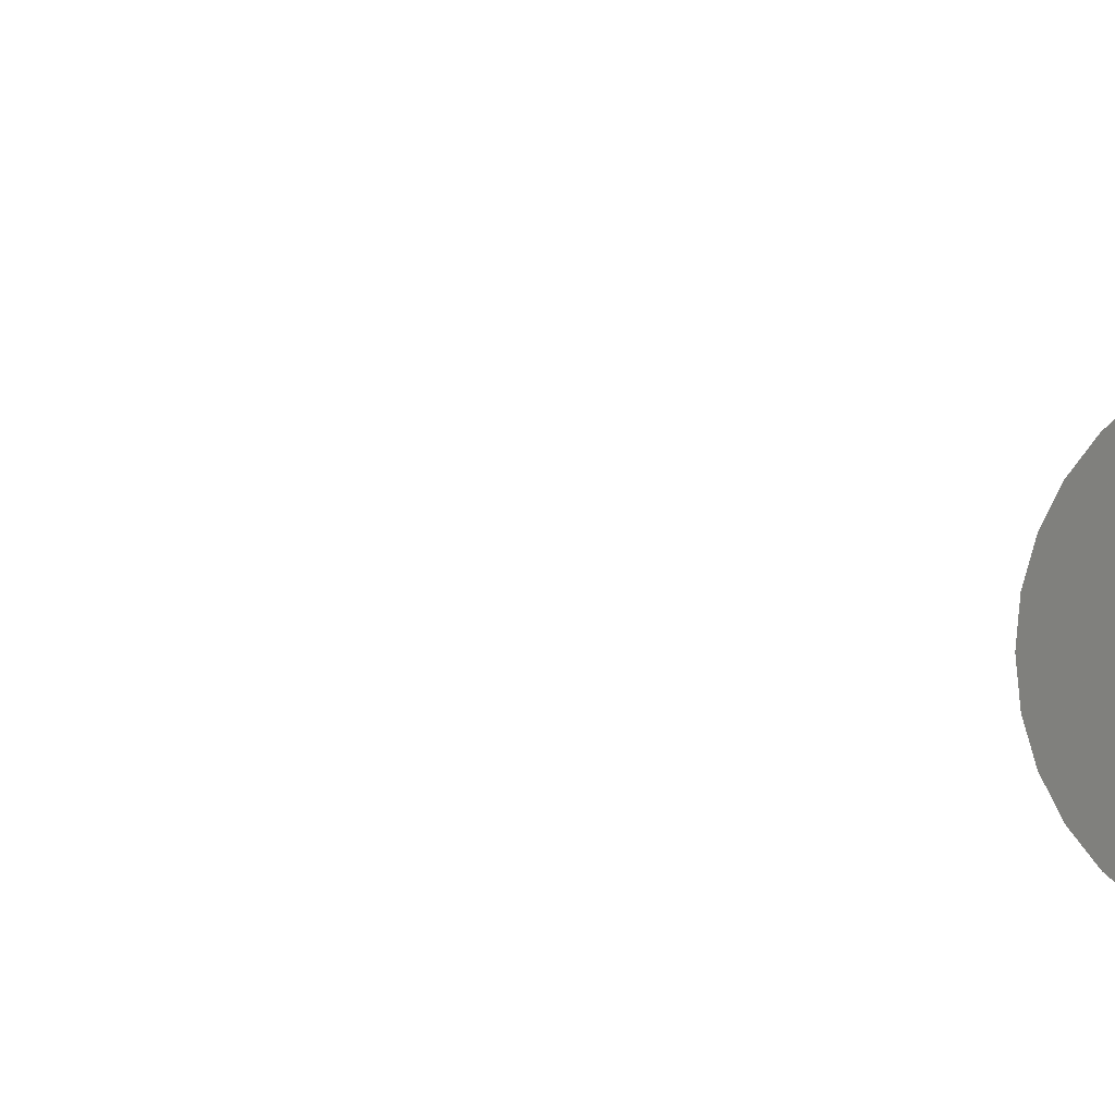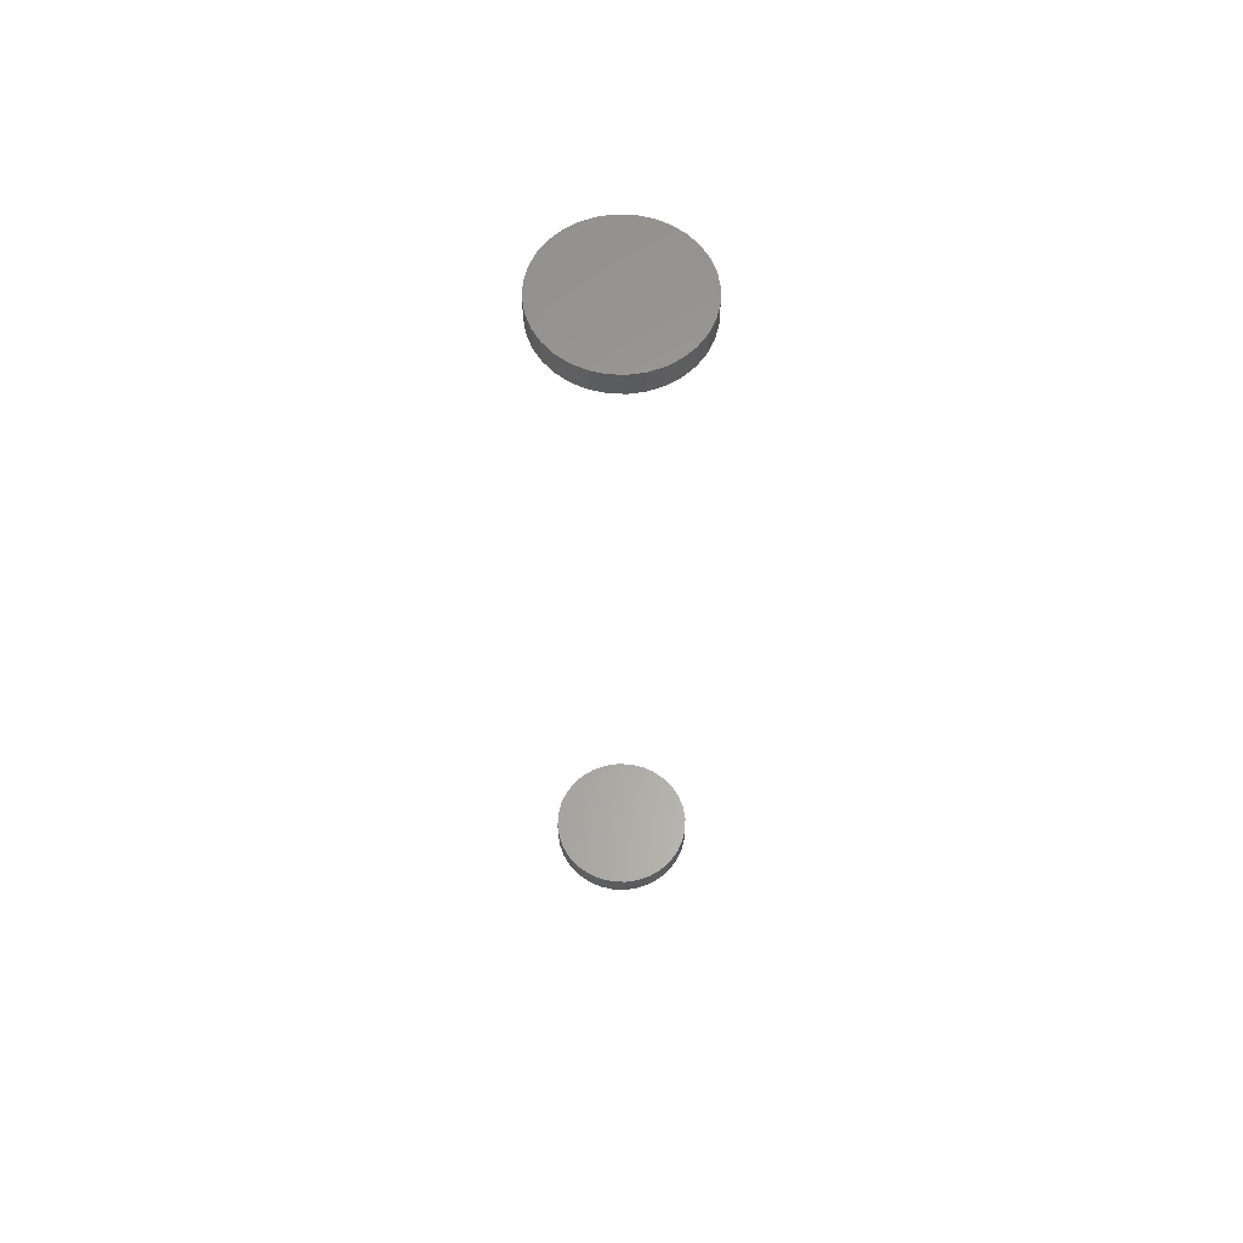
<metadata>
{"format":"stl","ext":"stl","renderer":"f3d","projection":"perspective","resolution":1024,"background":"white","views":[{"elev":-2.7,"azim":-158.6,"up":"+Y"},{"elev":61.6,"azim":-37.1,"up":"+Z"}]}
</metadata>
<code>
# stl→obj: 128 verts, 248 faces
v -0.3237 -0.003372 0.6328
v -0.3237 -0.003372 0.6484
v -0.3228 0.005869 0.6328
v -0.3228 0.005869 0.6484
v -0.3201 0.01476 0.6328
v -0.3201 0.01476 0.6484
v -0.3157 0.02294 0.6328
v -0.3157 0.02294 0.6484
v -0.3098 0.03012 0.6328
v -0.3098 0.03012 0.6484
v -0.3026 0.03601 0.6328
v -0.3026 0.03601 0.6484
v -0.2944 0.04039 0.6328
v -0.2944 0.04039 0.6484
v -0.2856 0.04309 0.6328
v -0.2856 0.04309 0.6484
v -0.2763 0.044 0.6328
v -0.2763 0.044 0.6484
v -0.2671 0.04309 0.6328
v -0.2671 0.04309 0.6484
v -0.2582 0.04039 0.6328
v -0.2582 0.04039 0.6484
v -0.25 0.03601 0.6328
v -0.25 0.03601 0.6484
v -0.2428 0.03012 0.6328
v -0.2428 0.03012 0.6484
v -0.2369 0.02294 0.6328
v -0.2369 0.02294 0.6484
v -0.2326 0.01476 0.6328
v -0.2326 0.01476 0.6484
v -0.2299 0.005869 0.6328
v -0.2299 0.005869 0.6484
v -0.2289 -0.003372 0.6328
v -0.2289 -0.003372 0.6484
v -0.3237 -0.003372 -0.007812
v -0.3237 -0.003372 0.007812
v -0.3228 0.005869 -0.007812
v -0.3228 0.005869 0.007812
v -0.3201 0.01476 -0.007812
v -0.3201 0.01476 0.007812
v -0.3157 0.02294 -0.007812
v -0.3157 0.02294 0.007812
v -0.3098 0.03012 -0.007812
v -0.3098 0.03012 0.007812
v -0.3026 0.03601 -0.007812
v -0.3026 0.03601 0.007812
v -0.2944 0.04039 -0.007812
v -0.2944 0.04039 0.007812
v -0.2856 0.04309 -0.007812
v -0.2856 0.04309 0.007812
v -0.2763 0.044 -0.007812
v -0.2763 0.044 0.007812
v -0.2671 0.04309 -0.007812
v -0.2671 0.04309 0.007812
v -0.2582 0.04039 -0.007812
v -0.2582 0.04039 0.007812
v -0.25 0.03601 -0.007812
v -0.25 0.03601 0.007812
v -0.2428 0.03012 -0.007812
v -0.2428 0.03012 0.007812
v -0.2369 0.02294 -0.007812
v -0.2369 0.02294 0.007812
v -0.2326 0.01476 -0.007812
v -0.2326 0.01476 0.007812
v -0.2299 0.005869 -0.007812
v -0.2299 0.005869 0.007812
v -0.2289 -0.003372 -0.007812
v -0.2289 -0.003372 0.007812
v -0.2299 -0.01261 0.6328
v -0.2299 -0.01261 0.6484
v -0.2326 -0.0215 0.6328
v -0.2326 -0.0215 0.6484
v -0.2369 -0.02969 0.6328
v -0.2369 -0.02969 0.6484
v -0.2428 -0.03687 0.6328
v -0.2428 -0.03687 0.6484
v -0.25 -0.04276 0.6328
v -0.25 -0.04276 0.6484
v -0.2582 -0.04713 0.6328
v -0.2582 -0.04713 0.6484
v -0.2671 -0.04983 0.6328
v -0.2671 -0.04983 0.6484
v -0.2763 -0.05074 0.6328
v -0.2763 -0.05074 0.6484
v -0.2856 -0.04983 0.6328
v -0.2856 -0.04983 0.6484
v -0.2944 -0.04713 0.6328
v -0.2944 -0.04713 0.6484
v -0.3026 -0.04276 0.6328
v -0.3026 -0.04276 0.6484
v -0.3098 -0.03687 0.6328
v -0.3098 -0.03687 0.6484
v -0.3157 -0.02969 0.6328
v -0.3157 -0.02969 0.6484
v -0.3201 -0.0215 0.6328
v -0.3201 -0.0215 0.6484
v -0.3228 -0.01261 0.6328
v -0.3228 -0.01261 0.6484
v -0.2299 -0.01261 -0.007812
v -0.2299 -0.01261 0.007812
v -0.2326 -0.0215 -0.007812
v -0.2326 -0.0215 0.007812
v -0.2369 -0.02969 -0.007812
v -0.2369 -0.02969 0.007812
v -0.2428 -0.03687 -0.007812
v -0.2428 -0.03687 0.007812
v -0.25 -0.04276 -0.007812
v -0.25 -0.04276 0.007812
v -0.2582 -0.04713 -0.007812
v -0.2582 -0.04713 0.007812
v -0.2671 -0.04983 -0.007812
v -0.2671 -0.04983 0.007812
v -0.2763 -0.05074 -0.007812
v -0.2763 -0.05074 0.007812
v -0.2856 -0.04983 -0.007812
v -0.2856 -0.04983 0.007812
v -0.2944 -0.04713 -0.007812
v -0.2944 -0.04713 0.007812
v -0.3026 -0.04276 -0.007812
v -0.3026 -0.04276 0.007812
v -0.3098 -0.03687 -0.007812
v -0.3098 -0.03687 0.007812
v -0.3157 -0.02969 -0.007812
v -0.3157 -0.02969 0.007812
v -0.3201 -0.0215 -0.007812
v -0.3201 -0.0215 0.007812
v -0.3228 -0.01261 -0.007812
v -0.3228 -0.01261 0.007812
f 1 2 3
f 3 2 4
f 3 4 5
f 5 4 6
f 5 6 7
f 7 6 8
f 7 8 9
f 9 8 10
f 9 10 11
f 11 10 12
f 11 12 13
f 13 12 14
f 13 14 15
f 15 14 16
f 15 16 17
f 17 16 18
f 17 18 19
f 19 18 20
f 19 20 21
f 21 20 22
f 21 22 23
f 23 22 24
f 23 24 25
f 25 24 26
f 25 26 27
f 27 26 28
f 27 28 29
f 29 28 30
f 29 30 31
f 31 30 32
f 31 32 33
f 33 32 34
f 35 36 37
f 37 36 38
f 37 38 39
f 39 38 40
f 39 40 41
f 41 40 42
f 41 42 43
f 43 42 44
f 43 44 45
f 45 44 46
f 45 46 47
f 47 46 48
f 47 48 49
f 49 48 50
f 49 50 51
f 51 50 52
f 51 52 53
f 53 52 54
f 53 54 55
f 55 54 56
f 55 56 57
f 57 56 58
f 57 58 59
f 59 58 60
f 59 60 61
f 61 60 62
f 61 62 63
f 63 62 64
f 63 64 65
f 65 64 66
f 65 66 67
f 67 66 68
f 33 34 69
f 69 34 70
f 69 70 71
f 71 70 72
f 71 72 73
f 73 72 74
f 73 74 75
f 75 74 76
f 75 76 77
f 77 76 78
f 77 78 79
f 79 78 80
f 79 80 81
f 81 80 82
f 81 82 83
f 83 82 84
f 83 84 85
f 85 84 86
f 85 86 87
f 87 86 88
f 87 88 89
f 89 88 90
f 89 90 91
f 91 90 92
f 91 92 93
f 93 92 94
f 93 94 95
f 95 94 96
f 95 96 97
f 97 96 98
f 97 98 1
f 1 98 2
f 67 68 99
f 99 68 100
f 99 100 101
f 101 100 102
f 101 102 103
f 103 102 104
f 103 104 105
f 105 104 106
f 105 106 107
f 107 106 108
f 107 108 109
f 109 108 110
f 109 110 111
f 111 110 112
f 111 112 113
f 113 112 114
f 113 114 115
f 115 114 116
f 115 116 117
f 117 116 118
f 117 118 119
f 119 118 120
f 119 120 121
f 121 120 122
f 121 122 123
f 123 122 124
f 123 124 125
f 125 124 126
f 125 126 127
f 127 126 128
f 127 128 35
f 35 128 36
f 52 50 48
f 54 52 48
f 54 48 56
f 56 48 46
f 56 46 58
f 58 46 44
f 58 44 60
f 60 44 42
f 60 42 62
f 62 42 40
f 62 40 64
f 64 40 38
f 64 38 66
f 100 126 102
f 102 126 124
f 102 124 104
f 104 124 122
f 104 122 106
f 106 122 120
f 106 120 108
f 108 120 118
f 108 118 110
f 110 118 116
f 110 116 114
f 110 114 112
f 66 38 68
f 68 38 36
f 68 36 100
f 100 36 128
f 100 128 126
f 13 15 17
f 13 17 19
f 21 13 19
f 11 13 21
f 23 11 21
f 9 11 23
f 25 9 23
f 7 9 25
f 27 7 25
f 5 7 27
f 29 5 27
f 3 5 29
f 31 3 29
f 71 95 69
f 93 95 71
f 73 93 71
f 91 93 73
f 75 91 73
f 89 91 75
f 77 89 75
f 87 89 77
f 79 87 77
f 85 87 79
f 83 85 79
f 81 83 79
f 95 97 69
f 69 97 1
f 69 1 33
f 33 1 3
f 33 3 31
f 47 49 51
f 47 51 53
f 55 47 53
f 45 47 55
f 57 45 55
f 43 45 57
f 59 43 57
f 41 43 59
f 61 41 59
f 39 41 61
f 63 39 61
f 37 39 63
f 65 37 63
f 101 125 99
f 123 125 101
f 103 123 101
f 121 123 103
f 105 121 103
f 119 121 105
f 107 119 105
f 117 119 107
f 109 117 107
f 115 117 109
f 113 115 109
f 111 113 109
f 125 127 99
f 99 127 35
f 99 35 67
f 67 35 37
f 67 37 65
f 18 16 14
f 20 18 14
f 20 14 22
f 22 14 12
f 22 12 24
f 24 12 10
f 24 10 26
f 26 10 8
f 26 8 28
f 28 8 6
f 28 6 30
f 30 6 4
f 30 4 32
f 70 96 72
f 72 96 94
f 72 94 74
f 74 94 92
f 74 92 76
f 76 92 90
f 76 90 78
f 78 90 88
f 78 88 80
f 80 88 86
f 80 86 84
f 80 84 82
f 32 4 34
f 34 4 2
f 34 2 70
f 70 2 98
f 70 98 96

</code>
